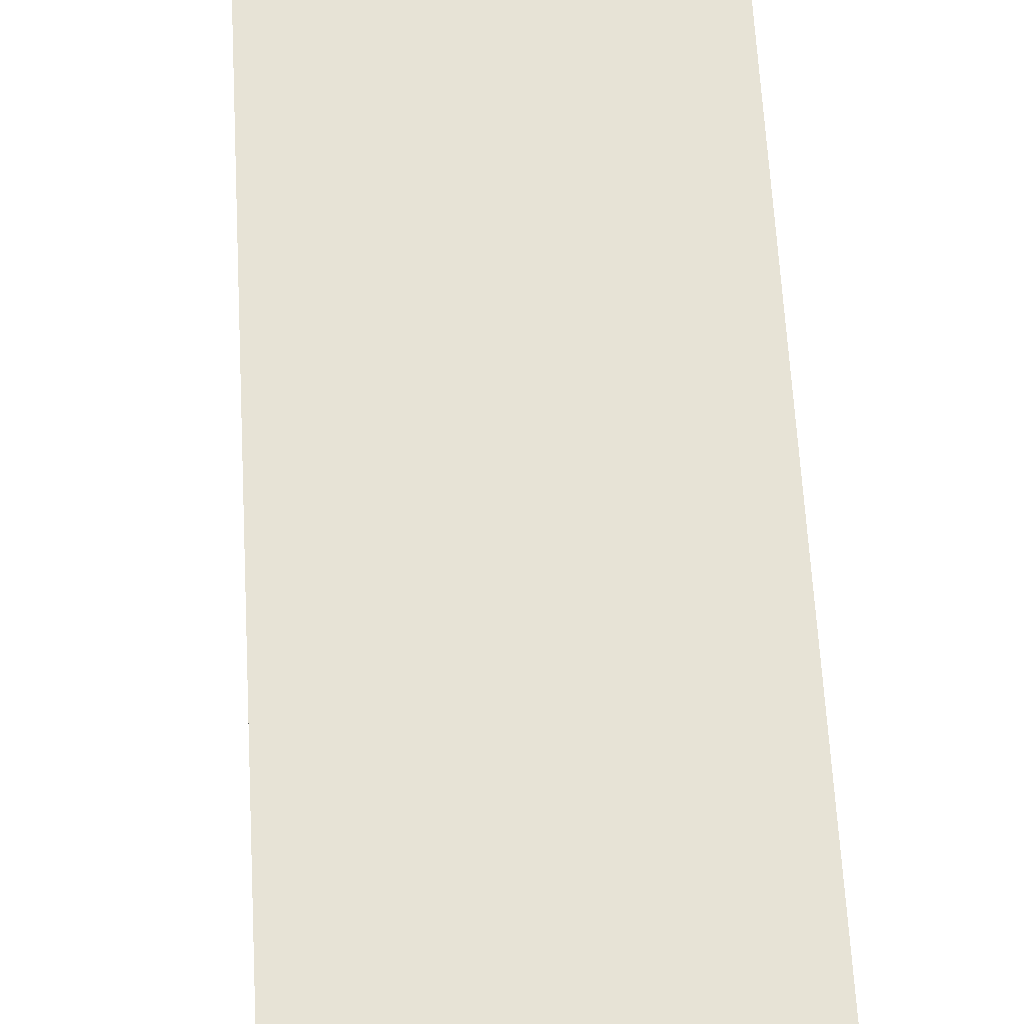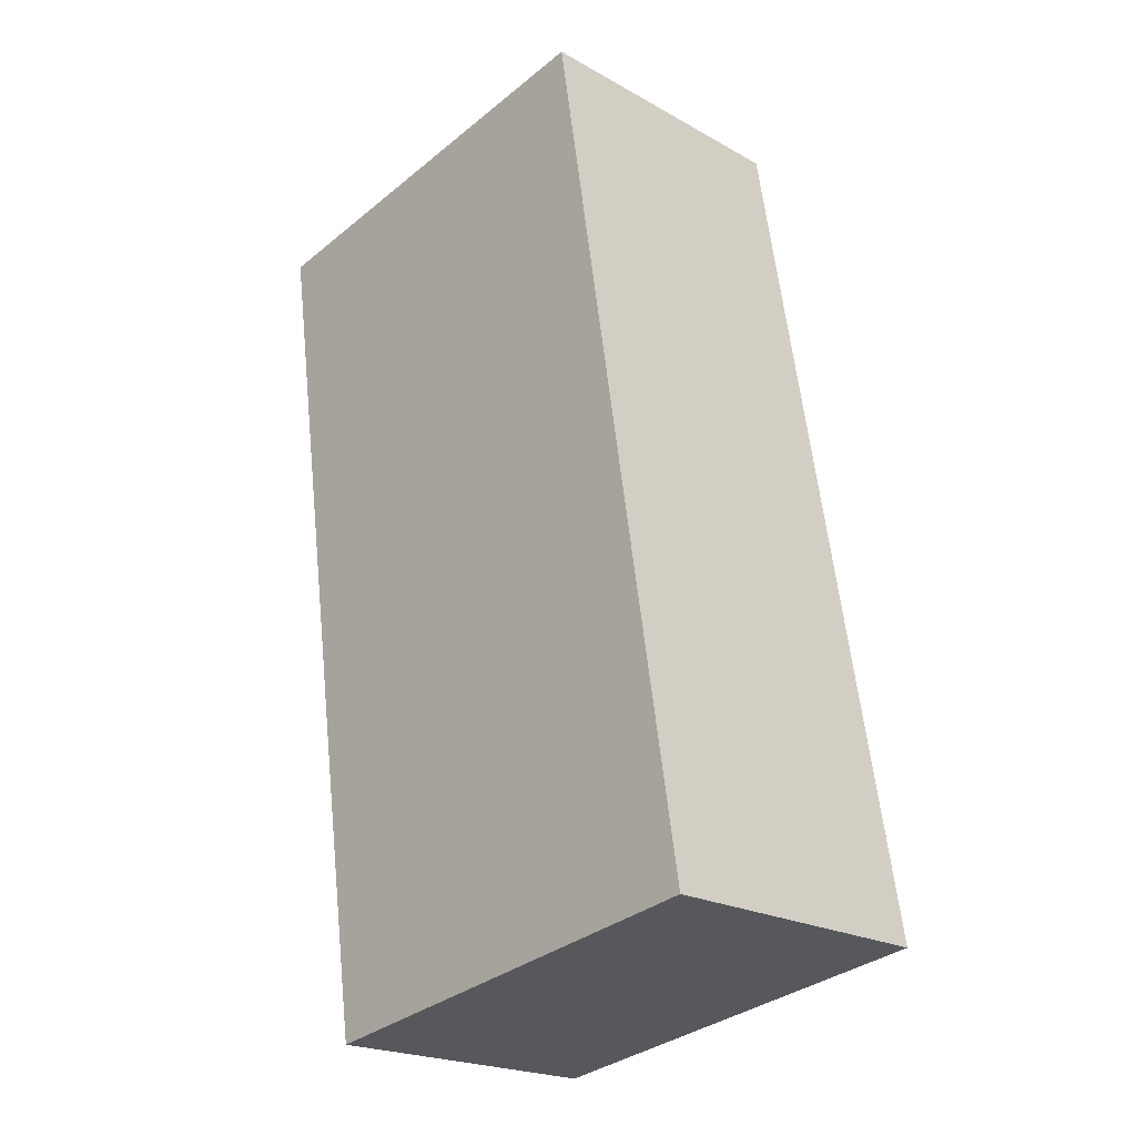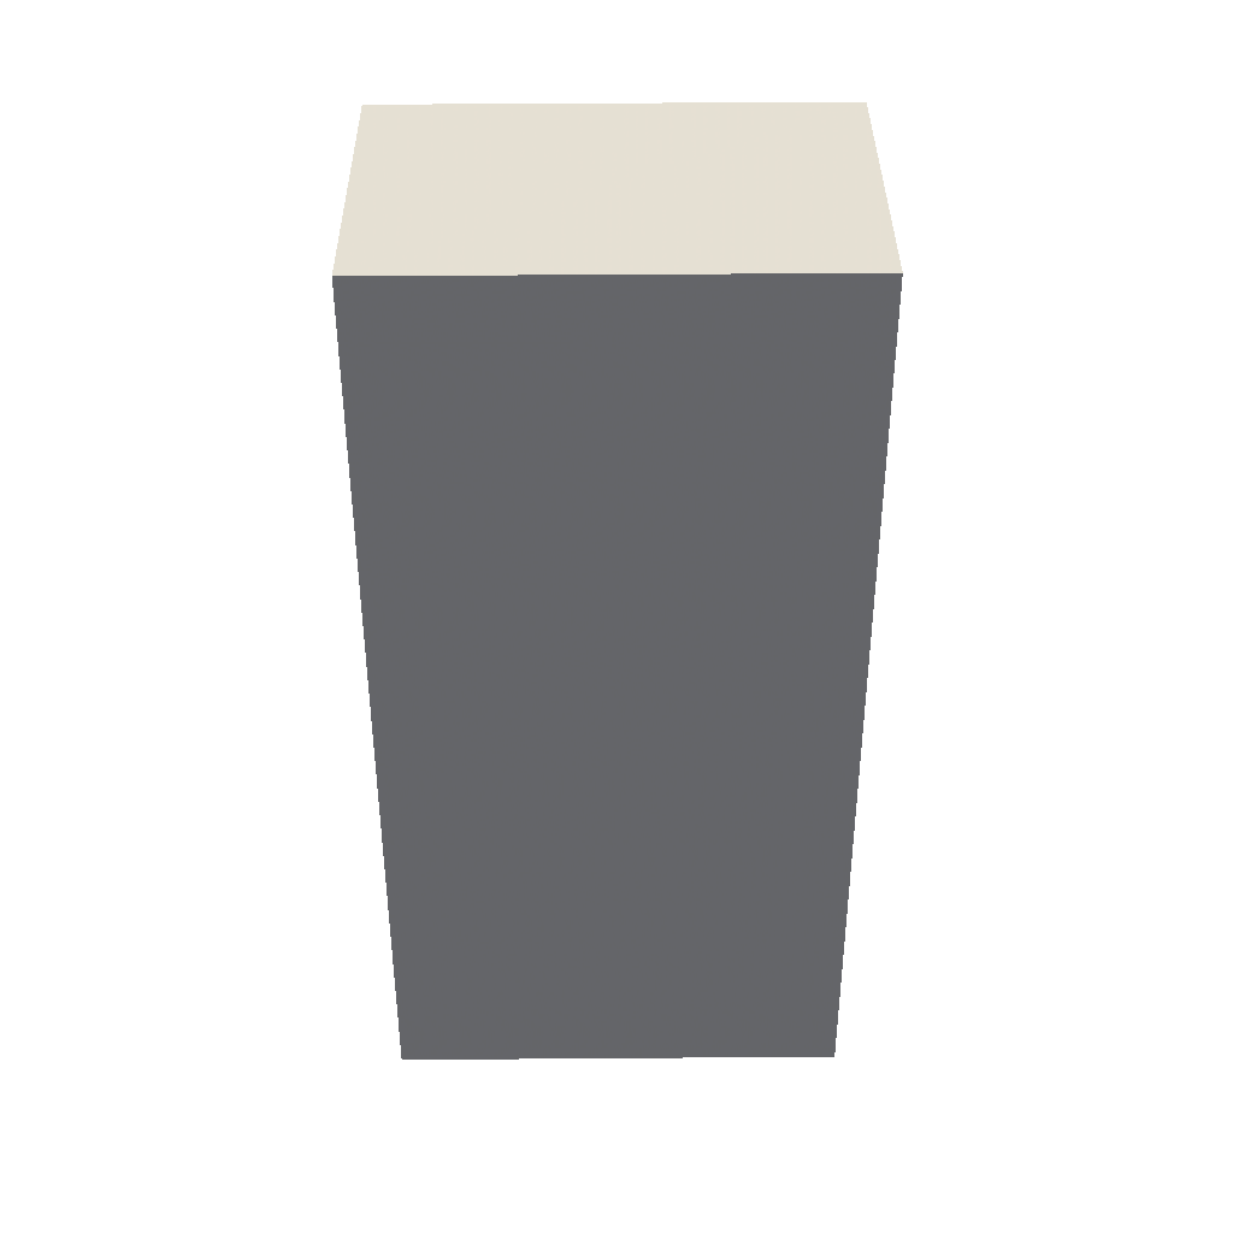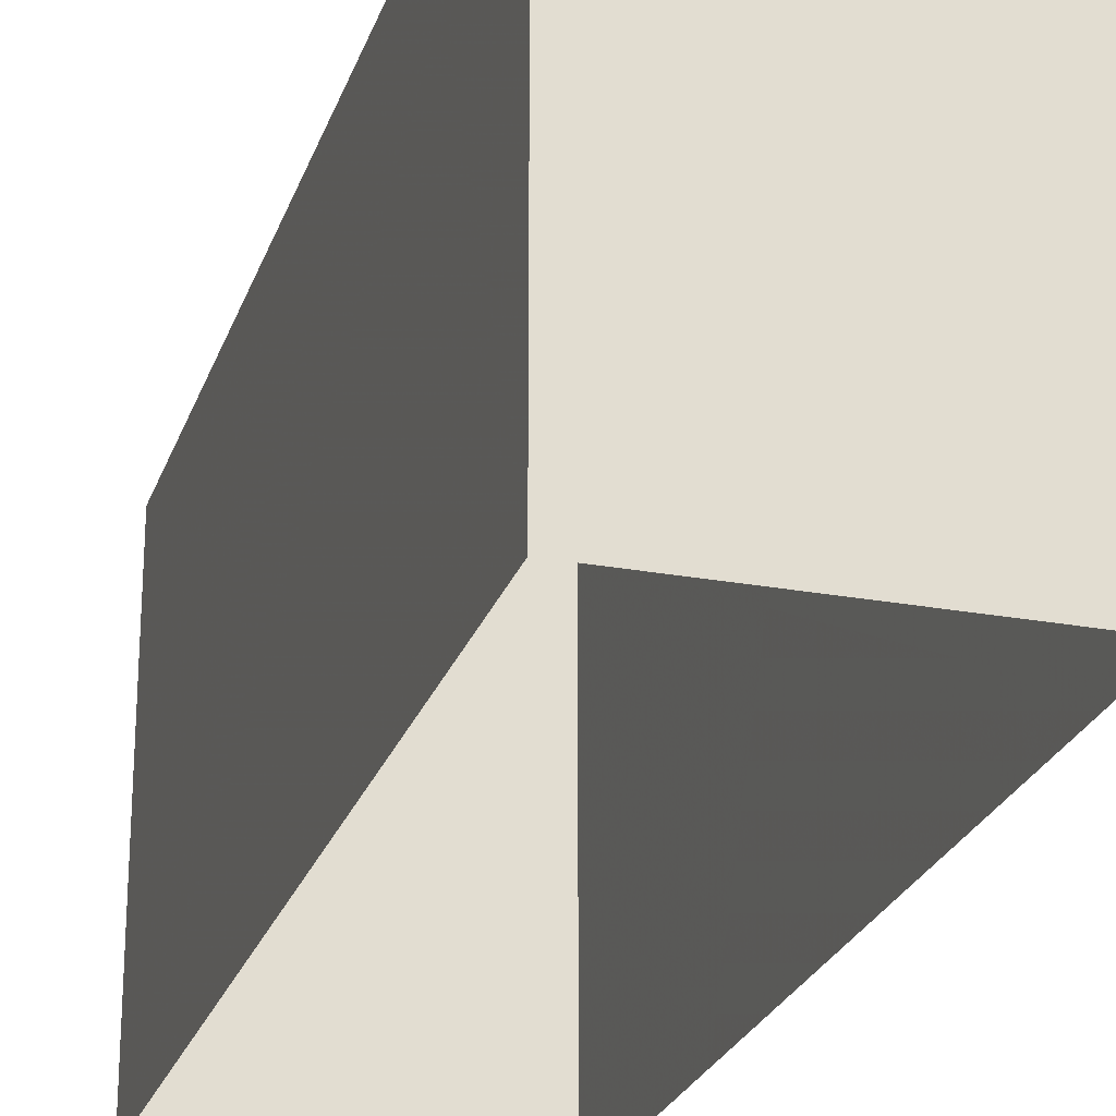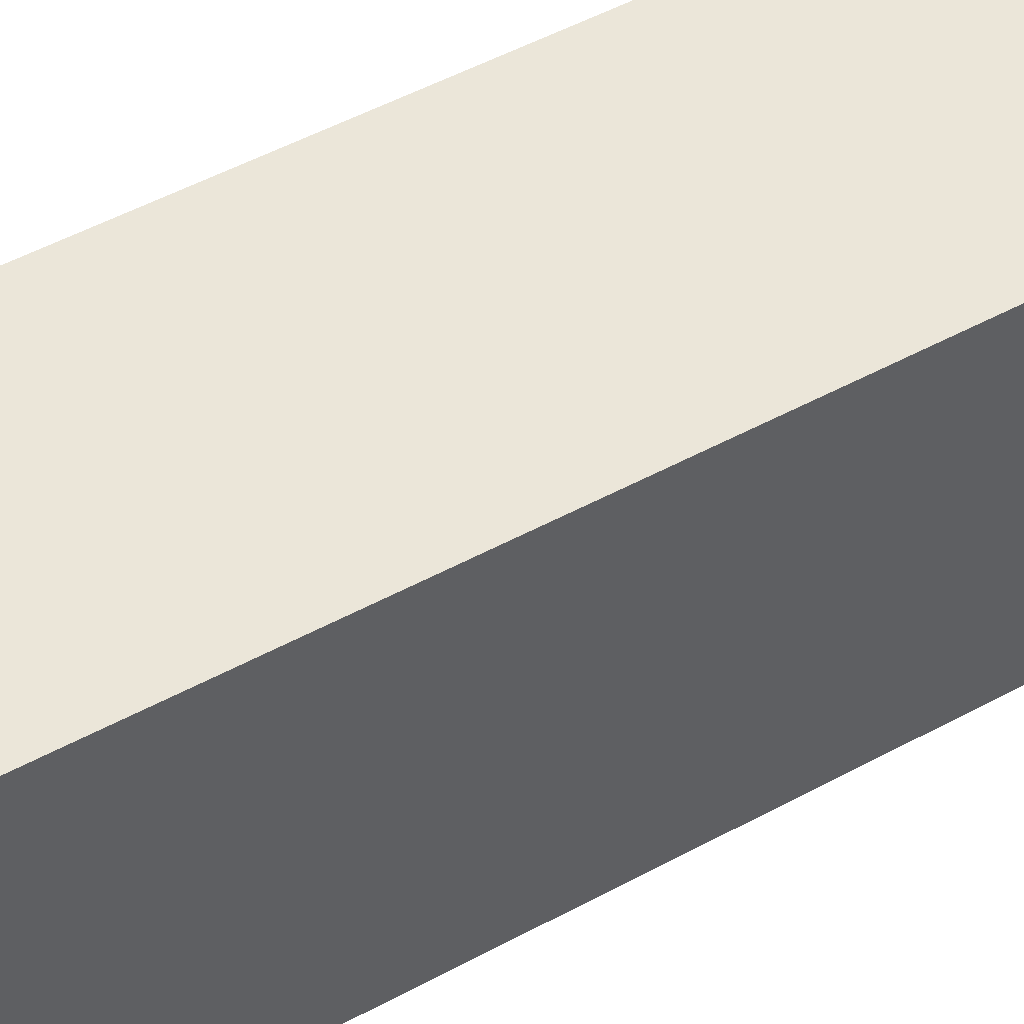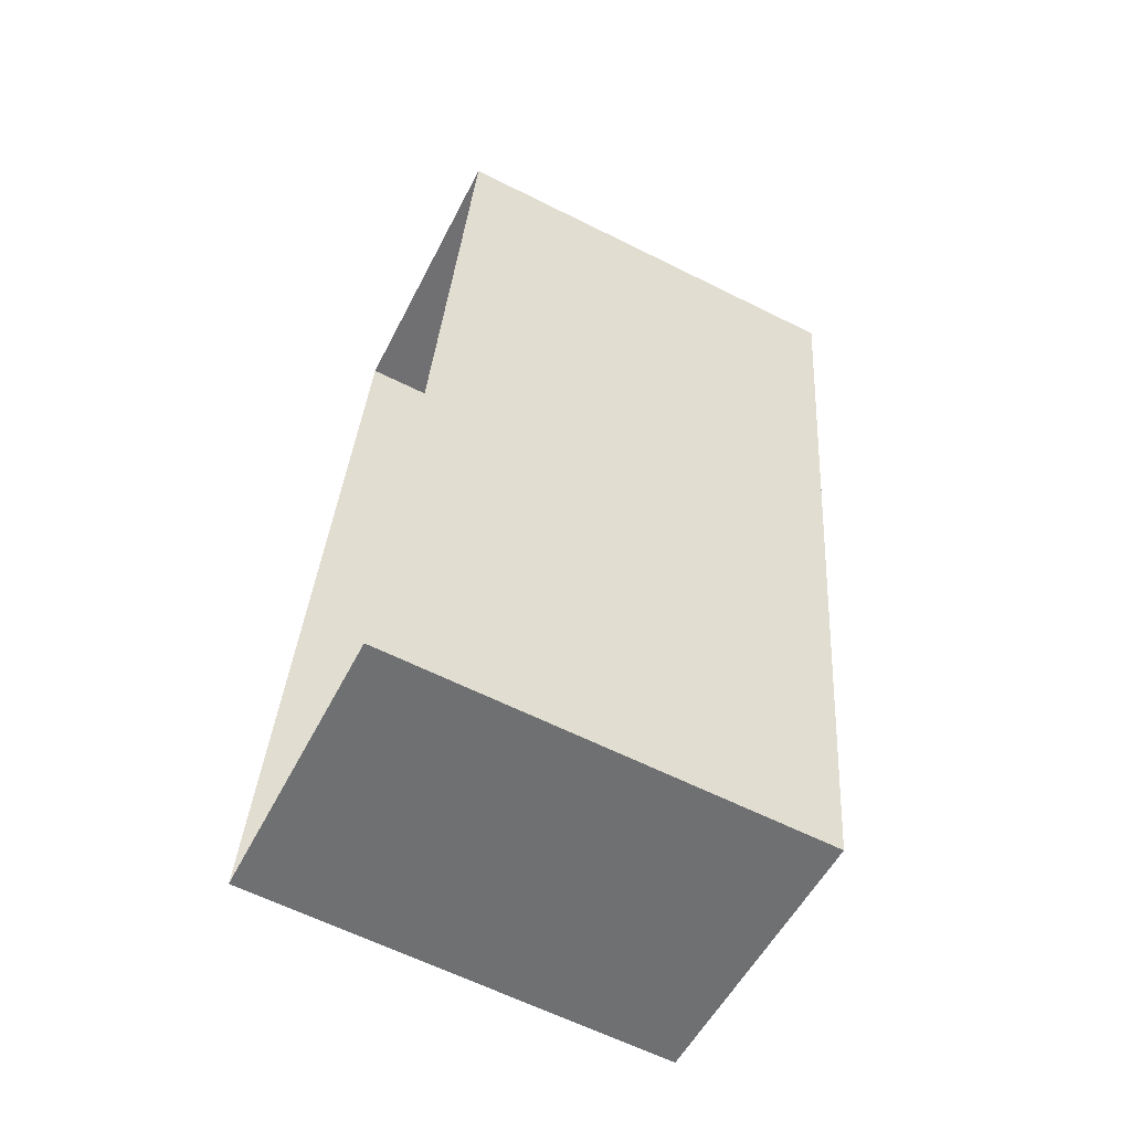
<metadata>
{"format":"obj","ext":"obj","renderer":"f3d","projection":"perspective","resolution":1024,"background":"white","views":[{"elev":62.7,"azim":-174.8,"up":"+Z"},{"elev":-34.5,"azim":-43.0,"up":"+Y"},{"elev":46.8,"azim":89.5,"up":"+Y"},{"elev":-24.8,"azim":171.8,"up":"+Z"},{"elev":55.1,"azim":69.1,"up":"+Z"},{"elev":-63.0,"azim":-116.8,"up":"+Y"}]}
</metadata>
<code>
v -8.874e+04 -1.003e+05 2.502
v -8.874e+04 -1.003e+05 2.501
v -8.874e+04 -1.003e+05 2.501
v -8.874e+04 -1.003e+05 2.502
v -8.874e+04 -1.003e+05 5.579
v -8.874e+04 -1.003e+05 5.58
v -8.874e+04 -1.003e+05 5.579
v -8.874e+04 -1.003e+05 5.58
f 1 2 3
f 1 4 2
f 5 6 7
f 5 8 6
f 6 4 1
f 6 8 4
f 7 1 3
f 7 6 1
f 7 3 2
f 5 7 2
f 8 2 4
f 8 5 2

</code>
